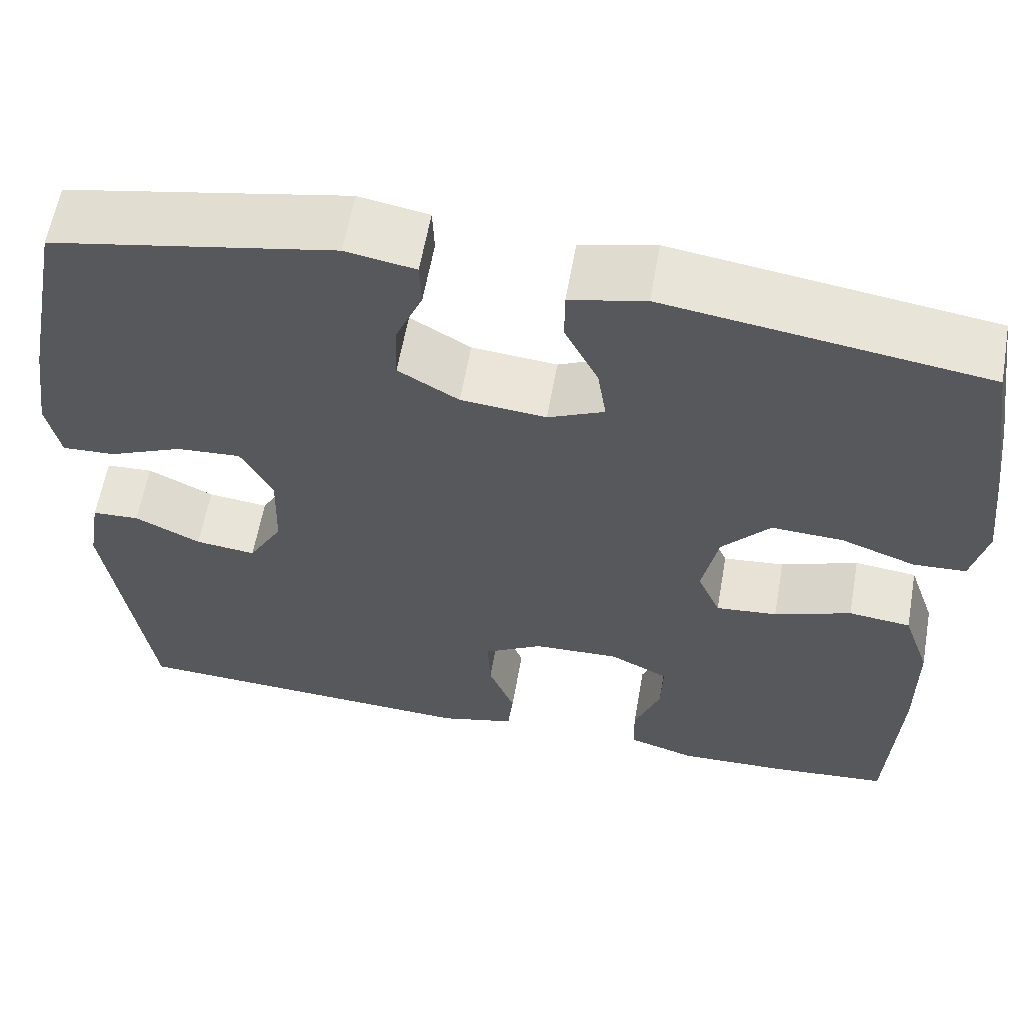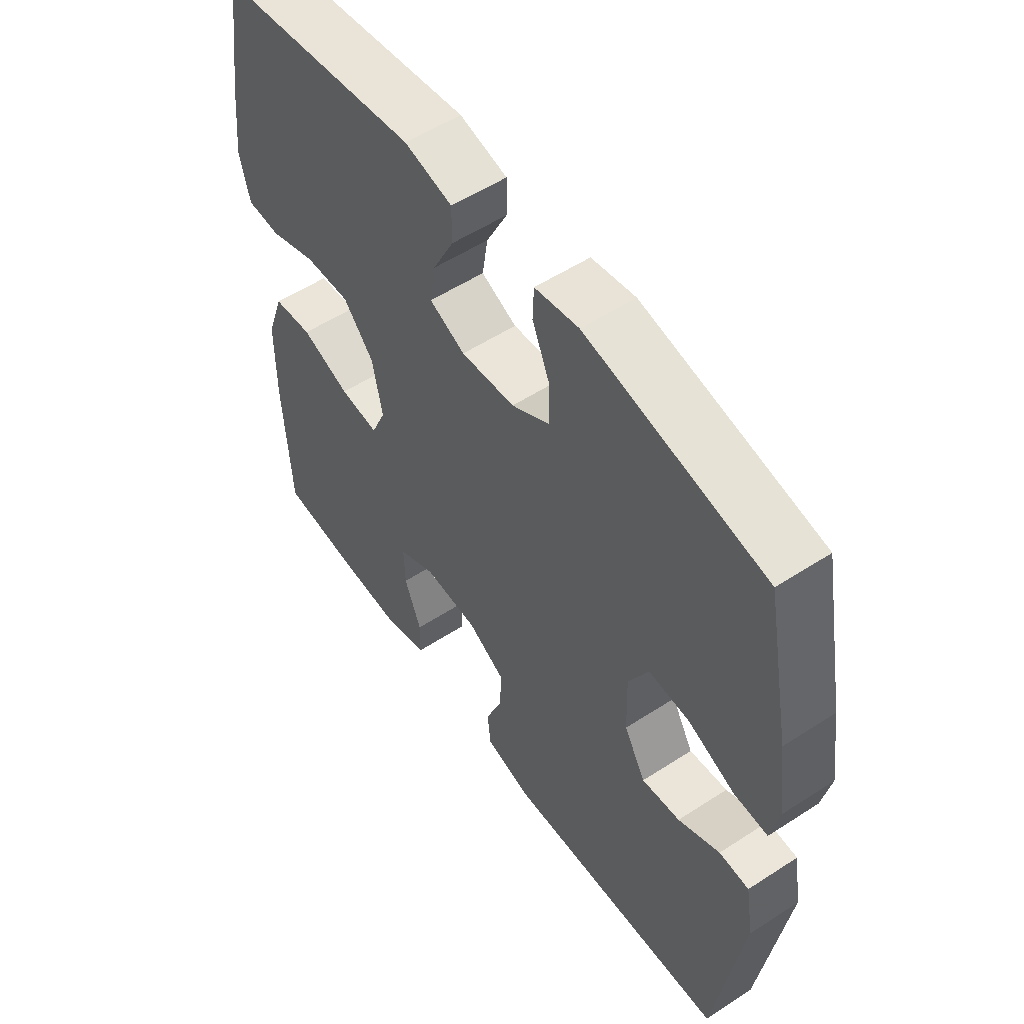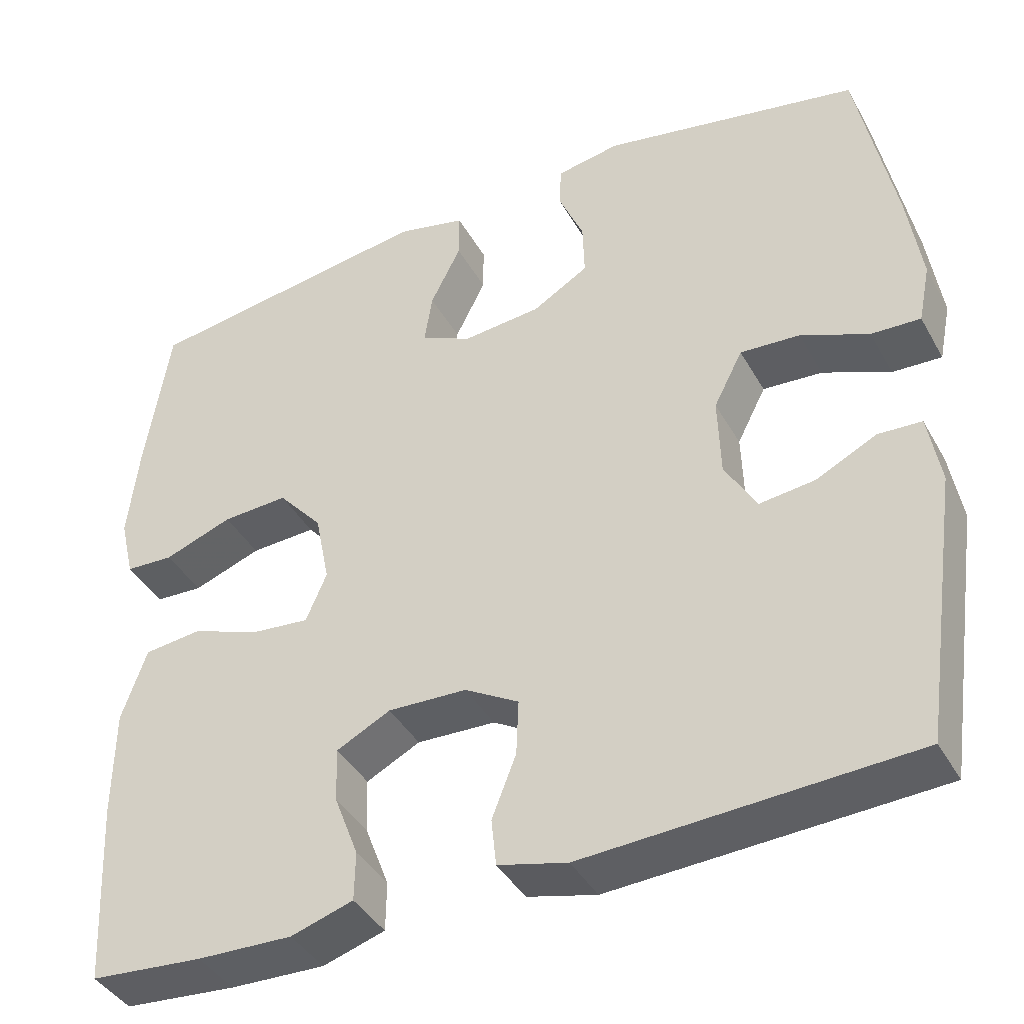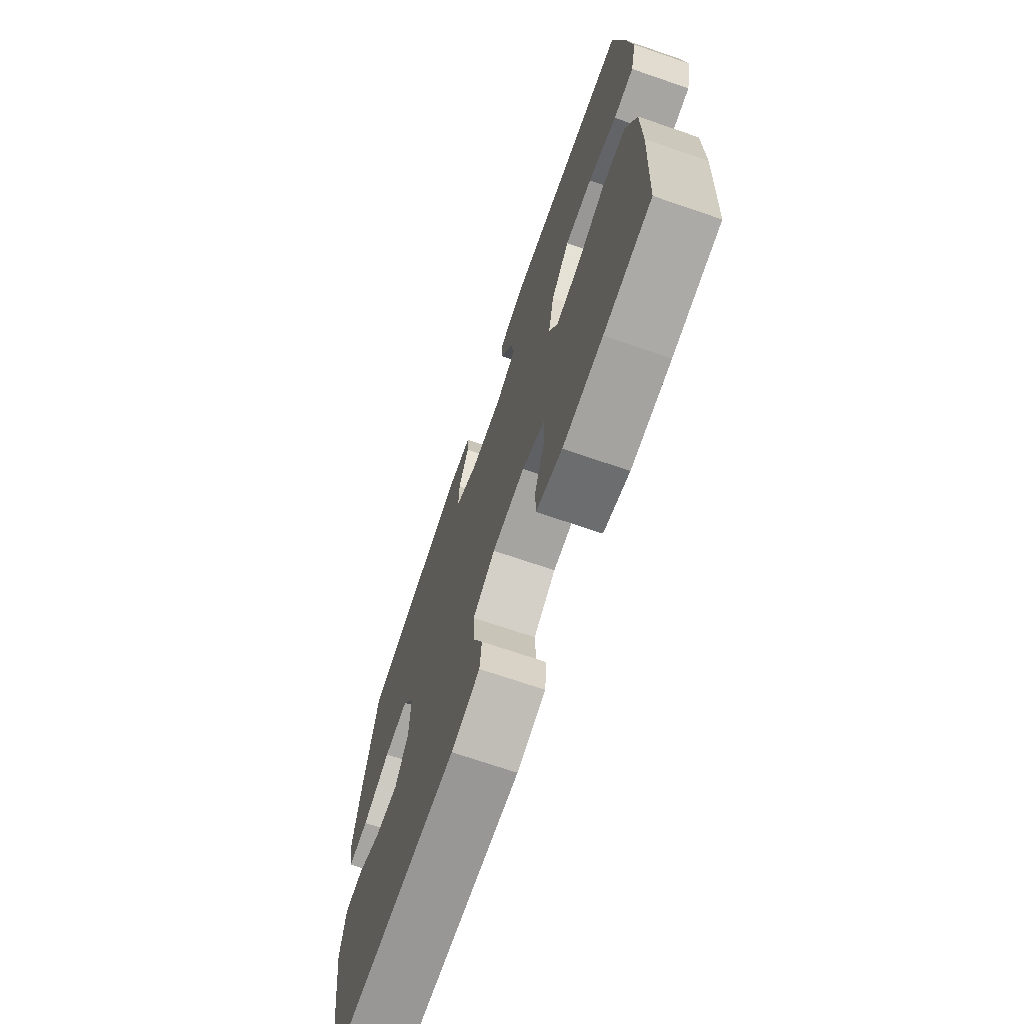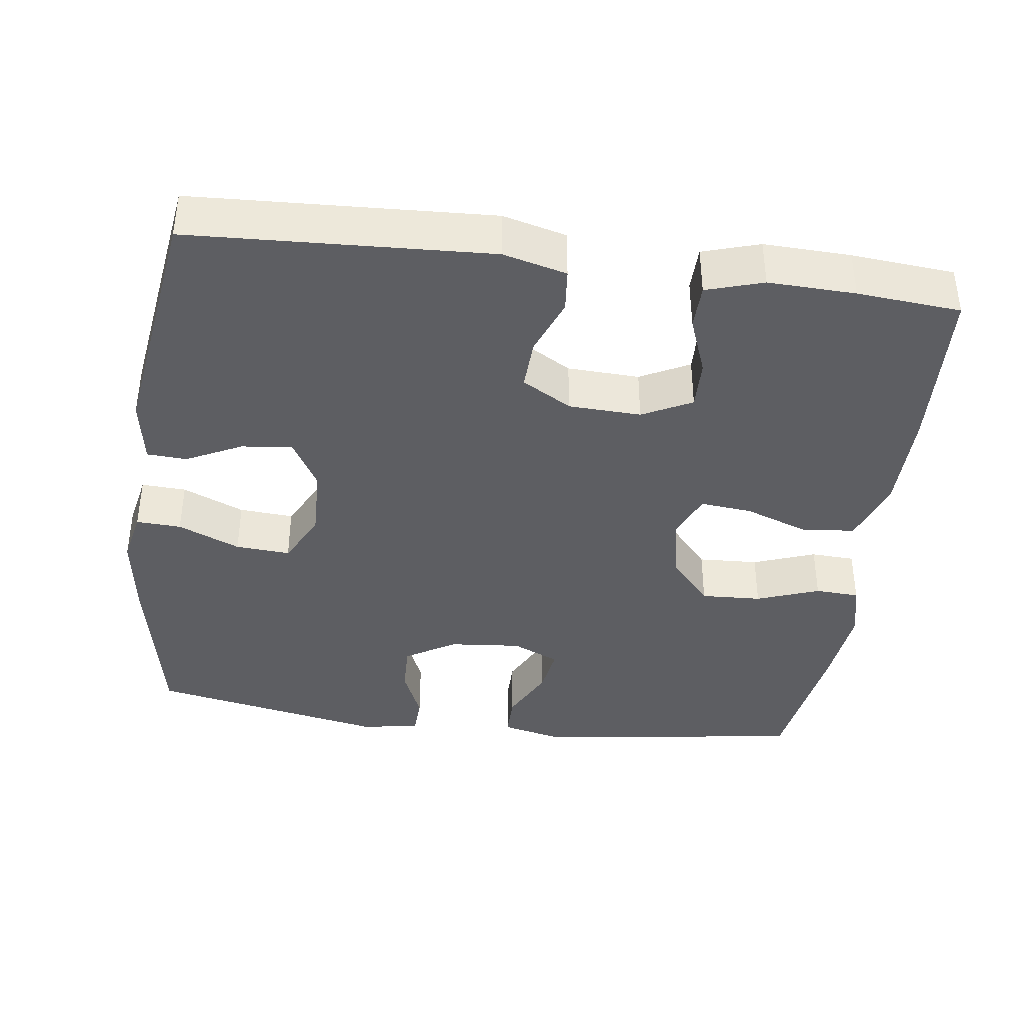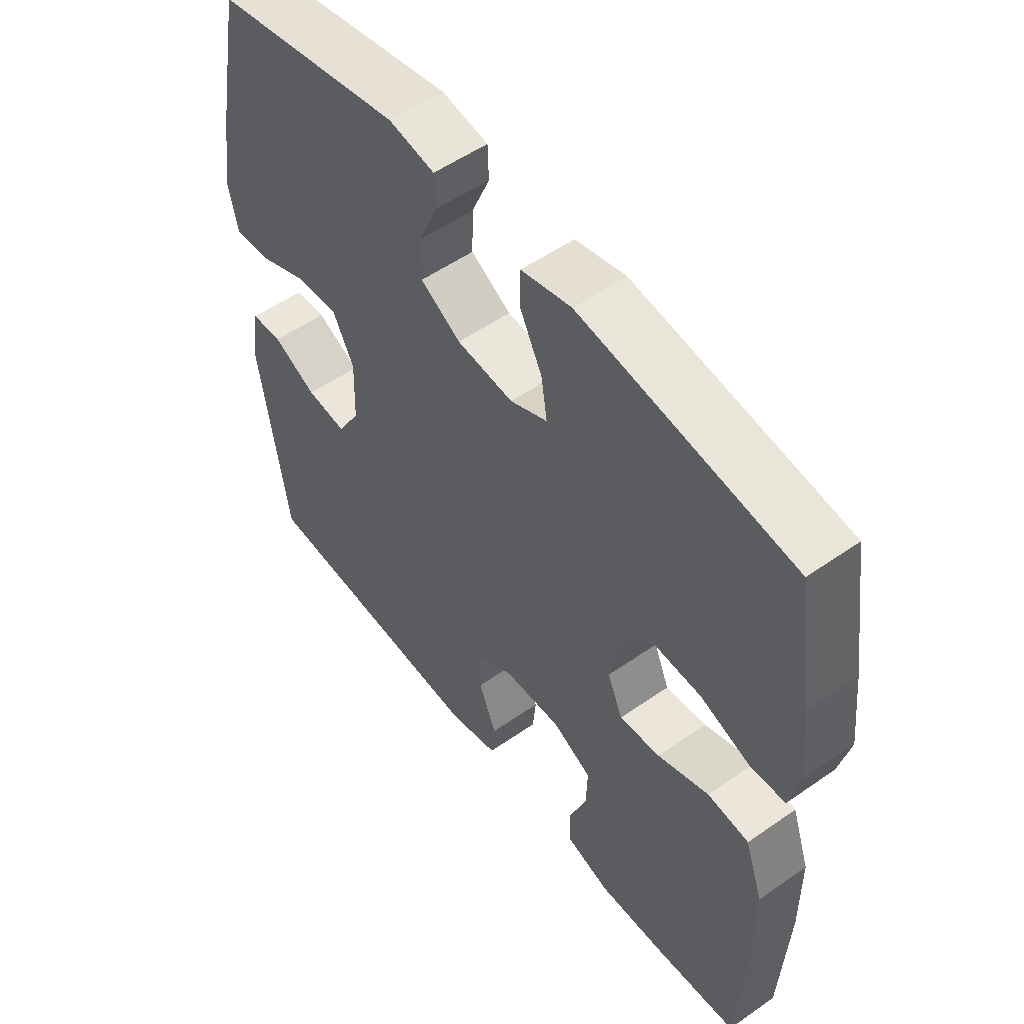
<metadata>
{"format":"obj","ext":"obj","renderer":"f3d","projection":"perspective","resolution":1024,"background":"white","views":[{"elev":60.2,"azim":-170.0,"up":"+Z"},{"elev":54.9,"azim":55.5,"up":"+Z"},{"elev":-40.8,"azim":27.0,"up":"+Z"},{"elev":-71.0,"azim":-108.9,"up":"+Z"},{"elev":-39.3,"azim":172.4,"up":"+Y"},{"elev":53.6,"azim":-126.8,"up":"+Z"}]}
</metadata>
<code>
v 0.5 0.07 -0.5
v 0.095 0.07 -0.52
v 0.009 0.07 -0.498
v 0.003 0.07 -0.439
v 0.033 0.07 -0.362
v 0.036 0.07 -0.293
v -0.031 0.07 -0.254
v -0.129 0.07 -0.25
v -0.196 0.07 -0.284
v -0.194 0.07 -0.352
v -0.164 0.07 -0.431
v -0.165 0.07 -0.492
v -0.242 0.07 -0.516
v -0.36 0.07 -0.512
v -0.5 0.07 -0.5
v -0.512 0.07 -0.271
v -0.511 0.07 -0.134
v -0.48 0.07 -0.044
v -0.409 0.07 -0.036
v -0.321 0.07 -0.068
v -0.251 0.07 -0.075
v -0.225 0.07 -0.014
v -0.243 0.07 0.076
v -0.298 0.07 0.139
v -0.38 0.07 0.135
v -0.465 0.07 0.104
v -0.525 0.07 0.107
v -0.543 0.07 0.183
v -0.53 0.07 0.302
v -0.5 0.07 0.5
v -0.137 0.07 0.553
v -0.051 0.07 0.533
v -0.051 0.07 0.474
v -0.089 0.07 0.398
v -0.099 0.07 0.333
v -0.035 0.07 0.304
v 0.062 0.07 0.313
v 0.131 0.07 0.354
v 0.129 0.07 0.423
v 0.098 0.07 0.496
v 0.1 0.07 0.549
v 0.179 0.07 0.563
v 0.5 0.07 0.5
v 0.546 0.07 0.264
v 0.563 0.07 0.146
v 0.548 0.07 0.073
v 0.487 0.07 0.076
v 0.403 0.07 0.112
v 0.329 0.07 0.117
v 0.293 0.07 0.047
v 0.296 0.07 -0.053
v 0.335 0.07 -0.121
v 0.404 0.07 -0.113
v 0.479 0.07 -0.076
v 0.533 0.07 -0.079
v 0.548 0.07 -0.168
v 0.5 0 -0.5
v 0.095 0 -0.52
v 0.009 0 -0.498
v 0.003 0 -0.439
v 0.033 0 -0.362
v 0.036 0 -0.293
v -0.031 0 -0.254
v -0.129 0 -0.25
v -0.196 0 -0.284
v -0.194 0 -0.352
v -0.164 0 -0.431
v -0.165 0 -0.492
v -0.242 0 -0.516
v -0.36 0 -0.512
v -0.5 0 -0.5
v -0.512 0 -0.271
v -0.511 0 -0.134
v -0.48 0 -0.044
v -0.409 0 -0.036
v -0.321 0 -0.068
v -0.251 0 -0.075
v -0.225 0 -0.014
v -0.243 0 0.076
v -0.298 0 0.139
v -0.38 0 0.135
v -0.465 0 0.104
v -0.525 0 0.107
v -0.543 0 0.183
v -0.53 0 0.302
v -0.5 0 0.5
v -0.137 0 0.553
v -0.051 0 0.533
v -0.051 0 0.474
v -0.089 0 0.398
v -0.099 0 0.333
v -0.035 0 0.304
v 0.062 0 0.313
v 0.131 0 0.354
v 0.129 0 0.423
v 0.098 0 0.496
v 0.1 0 0.549
v 0.179 0 0.563
v 0.5 0 0.5
v 0.546 0 0.264
v 0.563 0 0.146
v 0.548 0 0.073
v 0.487 0 0.076
v 0.403 0 0.112
v 0.329 0 0.117
v 0.293 0 0.047
v 0.296 0 -0.053
v 0.335 0 -0.121
v 0.404 0 -0.113
v 0.479 0 -0.076
v 0.533 0 -0.079
v 0.548 0 -0.168
f 3 4 5
f 2 3 5
f 1 2 5
f 56 1 5
f 55 56 5
f 54 55 5
f 53 54 5
f 52 53 5 6
f 51 52 6 7
f 50 51 7 8
f 49 50 8 9
f 46 47 48
f 45 46 48
f 44 45 48
f 43 44 48
f 42 43 48
f 41 42 48
f 40 41 48
f 39 40 48
f 38 39 48 49
f 37 38 49 9
f 32 33 34
f 31 32 34
f 30 31 34
f 29 30 34
f 28 29 34
f 27 28 34
f 26 27 34
f 25 26 34
f 24 25 34 35
f 23 24 35 36
f 18 19 20
f 17 18 20
f 16 17 20
f 15 16 20
f 14 15 20
f 13 14 20
f 12 13 20
f 11 12 20
f 10 11 20
f 9 10 20 21
f 37 9 21 22
f 22 23 36 37
f 61 60 59
f 61 59 58
f 61 58 57
f 61 57 112
f 61 112 111
f 61 111 110
f 61 110 109
f 62 61 109 108
f 63 62 108 107
f 64 63 107 106
f 65 64 106 105
f 104 103 102
f 104 102 101
f 104 101 100
f 104 100 99
f 104 99 98
f 104 98 97
f 104 97 96
f 104 96 95
f 105 104 95 94
f 65 105 94 93
f 90 89 88
f 90 88 87
f 90 87 86
f 90 86 85
f 90 85 84
f 90 84 83
f 90 83 82
f 90 82 81
f 91 90 81 80
f 92 91 80 79
f 76 75 74
f 76 74 73
f 76 73 72
f 76 72 71
f 76 71 70
f 76 70 69
f 76 69 68
f 76 68 67
f 76 67 66
f 77 76 66 65
f 78 77 65 93
f 93 92 79 78
f 1 57 58 2
f 2 58 59 3
f 3 59 60 4
f 4 60 61 5
f 5 61 62 6
f 6 62 63 7
f 7 63 64 8
f 8 64 65 9
f 9 65 66 10
f 10 66 67 11
f 11 67 68 12
f 12 68 69 13
f 13 69 70 14
f 14 70 71 15
f 15 71 72 16
f 16 72 73 17
f 17 73 74 18
f 18 74 75 19
f 19 75 76 20
f 20 76 77 21
f 21 77 78 22
f 22 78 79 23
f 23 79 80 24
f 24 80 81 25
f 25 81 82 26
f 26 82 83 27
f 27 83 84 28
f 28 84 85 29
f 29 85 86 30
f 30 86 87 31
f 31 87 88 32
f 32 88 89 33
f 33 89 90 34
f 34 90 91 35
f 35 91 92 36
f 36 92 93 37
f 37 93 94 38
f 38 94 95 39
f 39 95 96 40
f 40 96 97 41
f 41 97 98 42
f 42 98 99 43
f 43 99 100 44
f 44 100 101 45
f 45 101 102 46
f 46 102 103 47
f 47 103 104 48
f 48 104 105 49
f 49 105 106 50
f 50 106 107 51
f 51 107 108 52
f 52 108 109 53
f 53 109 110 54
f 54 110 111 55
f 55 111 112 56
f 56 112 57 1

</code>
